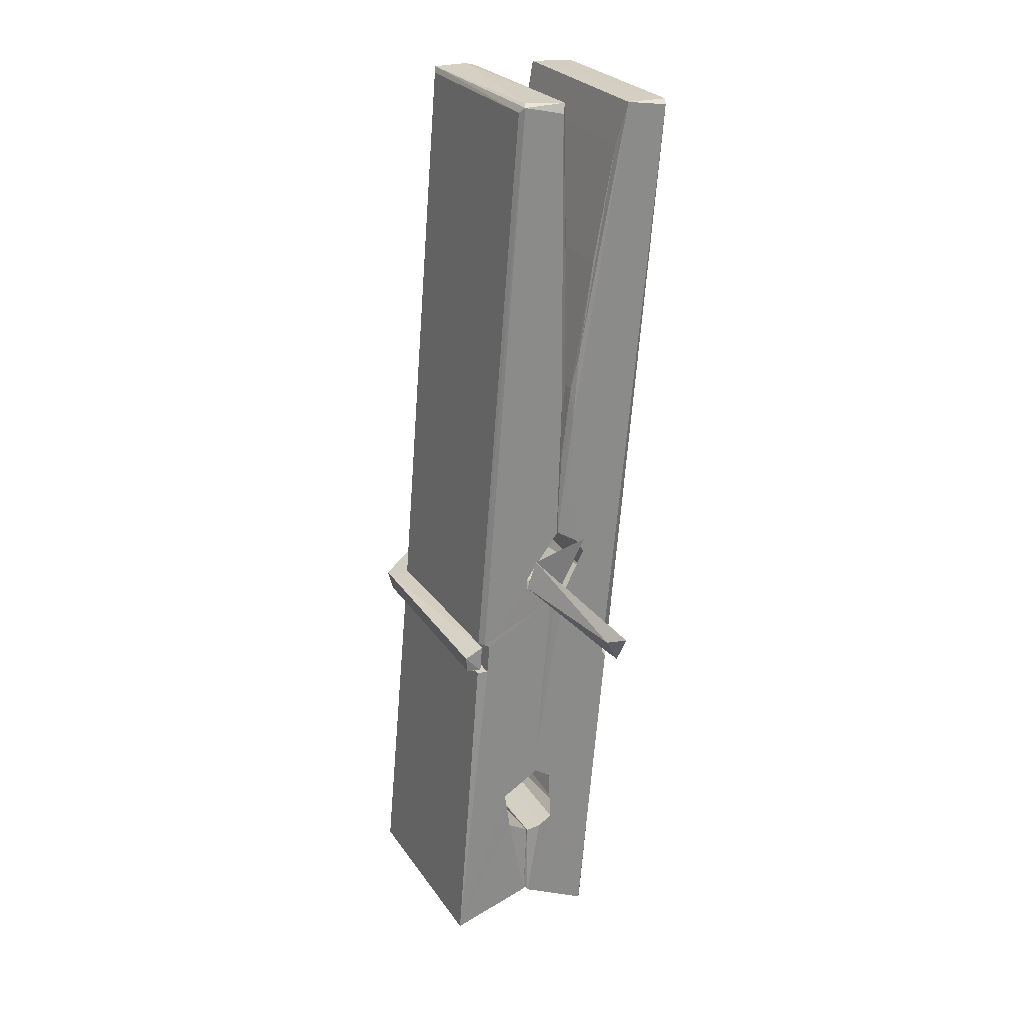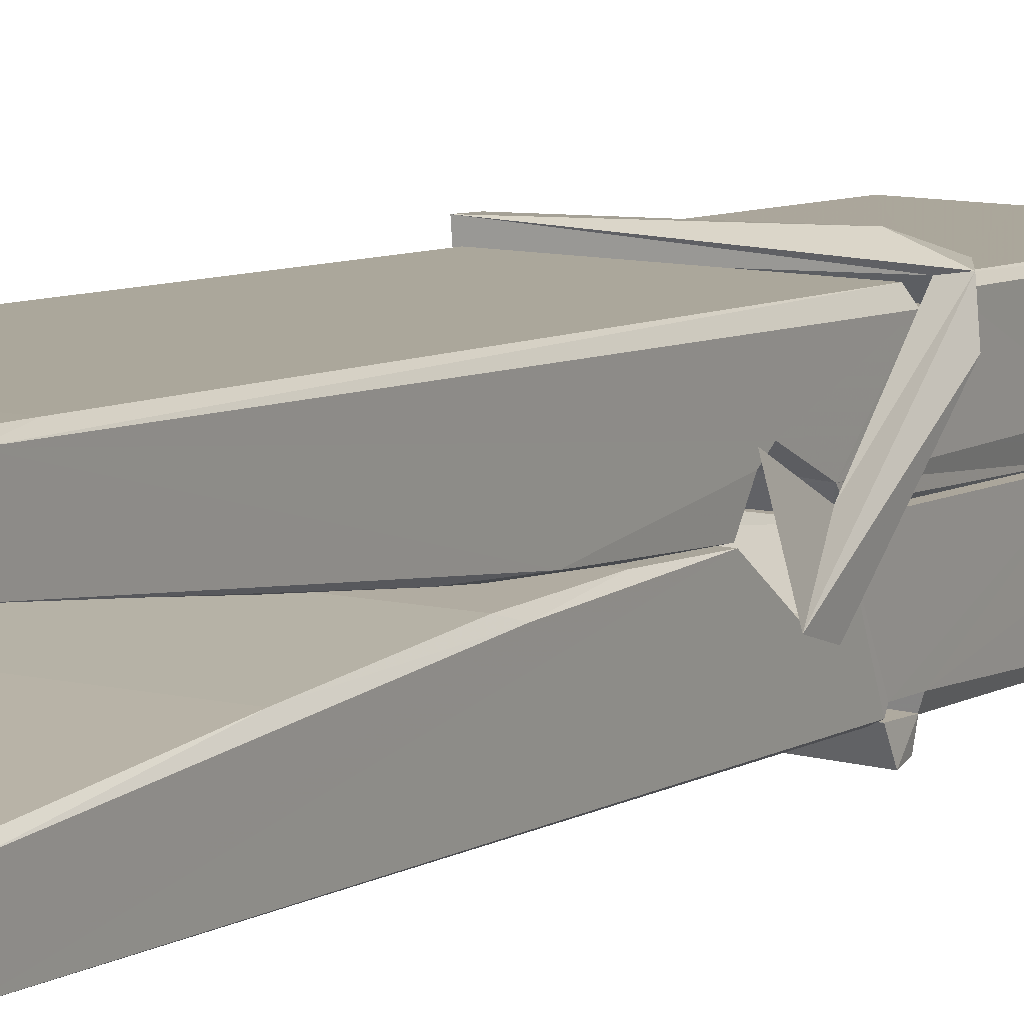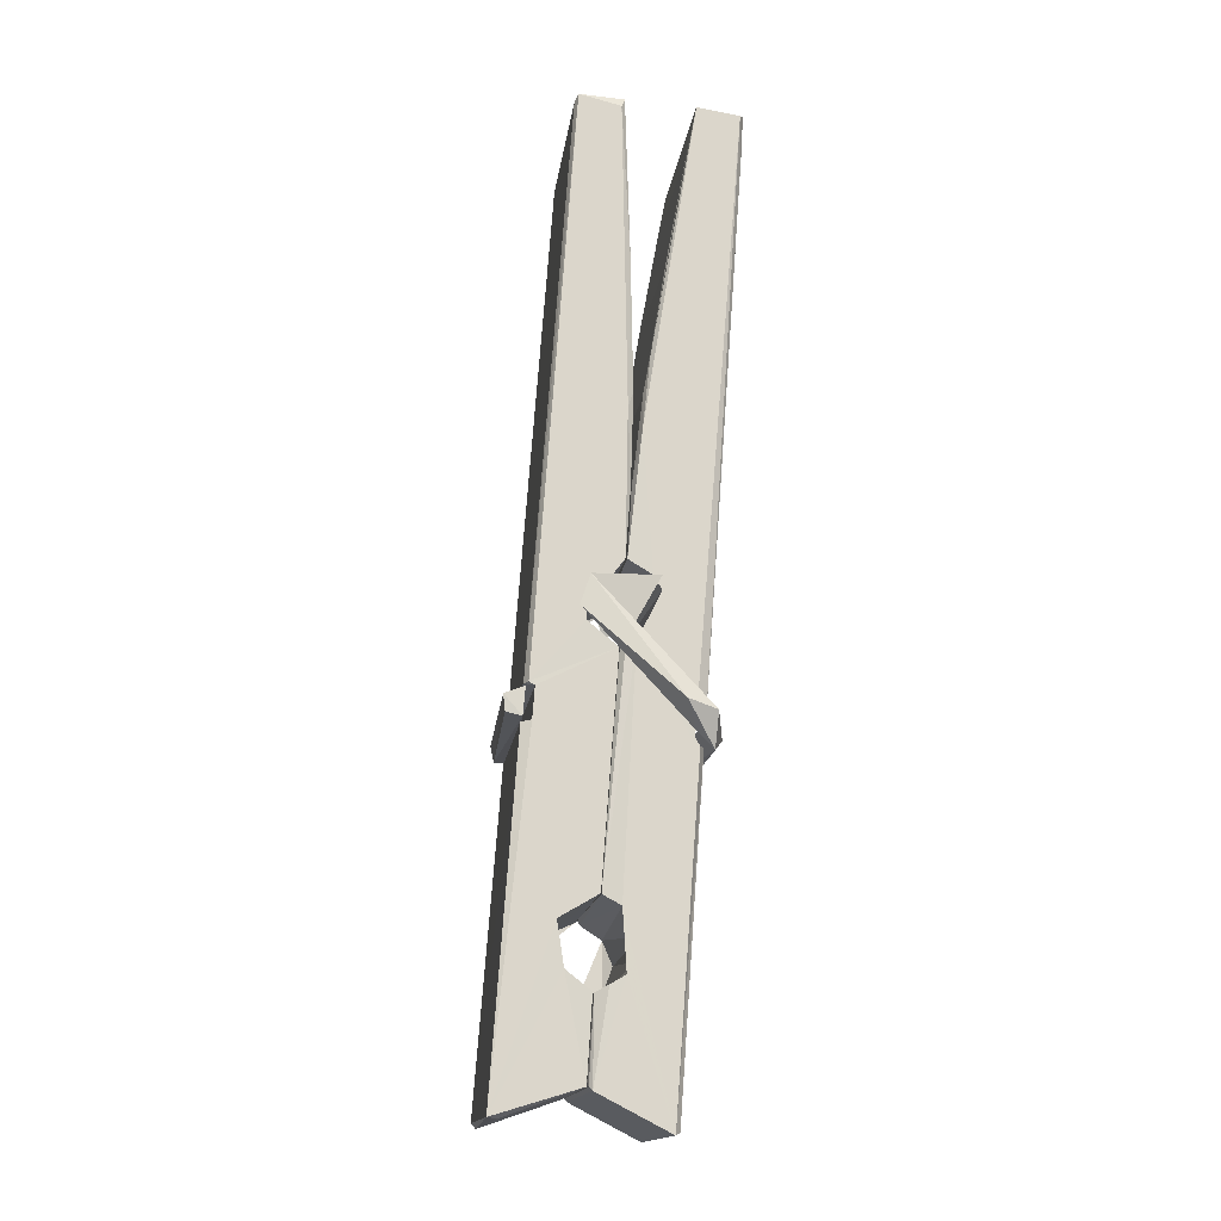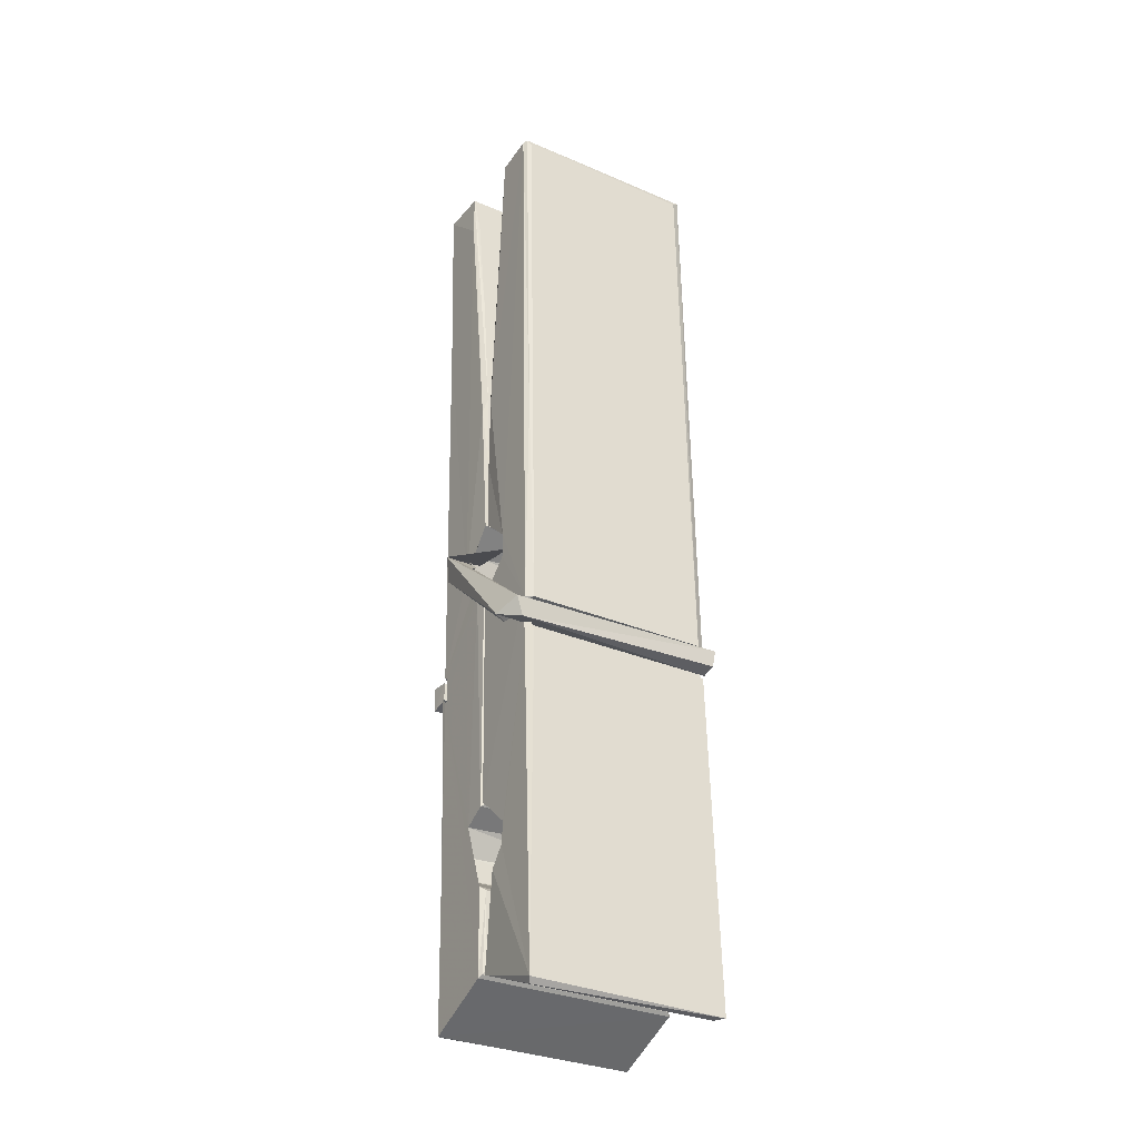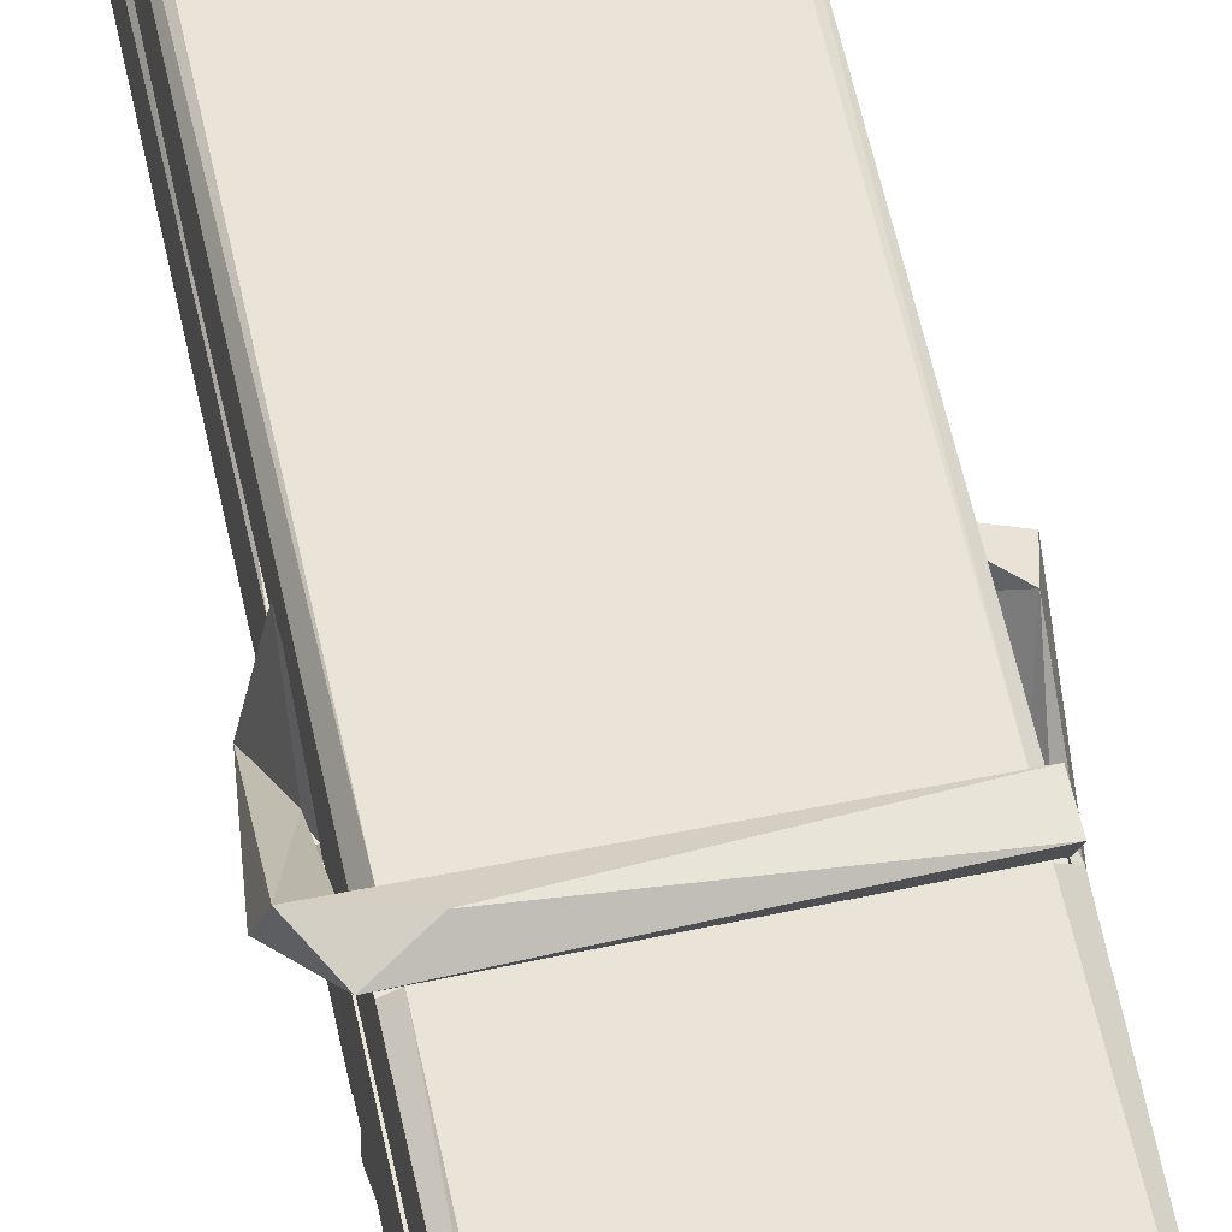
<metadata>
{"format":"obj","ext":"obj","renderer":"f3d","projection":"perspective","resolution":1024,"background":"white","views":[{"elev":25.2,"azim":-117.1,"up":"+Y"},{"elev":11.6,"azim":-148.5,"up":"+Z"},{"elev":-17.3,"azim":-96.9,"up":"+Y"},{"elev":-28.0,"azim":148.9,"up":"+Y"},{"elev":57.7,"azim":-11.0,"up":"+Z"}]}
</metadata>
<code>
v 1.661 11.68 -5.726
v 1.825 11.72 -5.785
v 1.663 11.72 -5.786
v 1.667 11.72 -5.787
v 1.65 12.26 -5.742
v 1.651 12.34 -5.729
v 1.649 12.44 -5.712
v 1.654 12.23 -5.747
v 1.807 12.44 -5.711
v 1.648 12.44 -5.669
v 1.648 12.2 -5.748
v 1.641 12.48 -5.705
v 1.821 11.85 -5.776
v 1.654 11.96 -5.706
v 1.652 12.04 -5.753
v 1.658 11.79 -5.772
v 1.658 11.79 -5.76
v 1.657 11.84 -5.763
v 1.823 11.8 -5.758
v 1.817 11.82 -5.751
v 1.663 11.8 -5.753
v 1.816 12.07 -5.733
v 1.812 12.09 -5.738
v 1.651 12.09 -5.741
v 1.651 12.1 -5.76
v 1.814 12.1 -5.761
v 1.659 11.98 -5.701
v 1.801 12.44 -5.713
v 1.804 12.48 -5.706
v 1.808 12.24 -5.748
v 1.816 12.05 -5.744
v 1.816 12.04 -5.764
v 1.817 12.04 -5.754
v 1.816 11.86 -5.779
v 1.823 11.72 -5.787
v 1.819 11.72 -5.788
v 1.822 11.97 -5.711
v 1.661 11.96 -5.703
v 1.802 12.44 -5.67
v 1.804 12.35 -5.73
v 1.652 12.06 -5.733
v 1.66 11.85 -5.778
v 1.668 11.82 -5.749
v 1.823 11.79 -5.781
v 1.656 12.16 -5.756
v 1.81 12.16 -5.757
v 1.651 12.08 -5.734
v 1.641 12.47 -5.67
v 1.648 12.47 -5.667
v 1.806 12.48 -5.668
v 1.81 12.32 -5.682
v 1.818 11.99 -5.706
v 1.819 11.79 -5.784
v 1.826 11.69 -5.728
v 1.822 11.69 -5.723
v 1.667 11.69 -5.722
v 1.66 11.71 -5.784
v 1.812 12.22 -5.747
v 1.822 11.84 -5.759
v 1.657 12.03 -5.765
v 1.812 12.03 -5.766
v 1.818 11.99 -5.71
v 1.652 12.03 -5.761
v 1.819 11.96 -5.709
v 1.814 11.96 -5.704
v 1.663 11.78 -5.783
v 1.654 11.98 -5.709
v 1.654 11.96 -5.71
v 1.814 11.99 -5.702
v 1.644 12.48 -5.762
v 1.822 11.72 -5.789
v 1.65 12.23 -5.755
v 1.647 12.34 -5.757
v 1.805 12.48 -5.766
v 1.805 12.48 -5.798
v 1.812 12.22 -5.761
v 1.81 12.24 -5.757
v 1.807 12.35 -5.759
v 1.647 12.22 -5.76
v 1.657 11.85 -5.779
v 1.821 11.86 -5.78
v 1.823 11.8 -5.799
v 1.657 11.83 -5.81
v 1.656 11.97 -5.837
v 1.821 11.85 -5.801
v 1.655 12.07 -5.794
v 1.812 12.09 -5.784
v 1.657 12.09 -5.78
v 1.815 12.08 -5.792
v 1.65 12.1 -5.761
v 1.651 12.05 -5.79
v 1.816 12.05 -5.786
v 1.816 12.06 -5.793
v 1.812 12.1 -5.762
v 1.652 12.03 -5.766
v 1.646 12.48 -5.802
v 1.806 12.24 -5.756
v 1.822 11.81 -5.811
v 1.812 11.98 -5.838
v 1.809 12.19 -5.822
v 1.799 12.48 -5.803
v 1.799 12.48 -5.774
v 1.802 12.48 -5.763
v 1.803 12.35 -5.758
v 1.651 12.08 -5.79
v 1.822 11.83 -5.812
v 1.658 11.8 -5.804
v 1.66 11.72 -5.788
v 1.652 12.16 -5.757
v 1.811 12.16 -5.758
v 1.811 12.01 -5.836
v 1.64 12.48 -5.799
v 1.646 12.48 -5.796
v 1.802 12.48 -5.801
v 1.817 12.01 -5.832
v 1.818 11.98 -5.834
v 1.824 11.7 -5.858
v 1.666 11.7 -5.849
v 1.653 11.97 -5.829
v 1.64 12.47 -5.765
v 1.822 11.7 -5.854
v 1.658 12 -5.835
v 1.652 12 -5.832
v 1.816 12.04 -5.767
v 1.652 12 -5.827
v 1.663 11.78 -5.783
v 1.66 11.7 -5.857
v 1.817 12 -5.828
v 1.812 11.98 -5.83
v 1.654 12 -5.834
v 1.818 12 -5.828
v 1.826 11.98 -5.845
v 1.654 11.98 -5.836
v 1.841 11.99 -5.83
v 1.654 11.98 -5.849
v 1.652 11.99 -5.85
v 1.821 11.96 -5.695
v 1.82 11.97 -5.71
v 1.82 12.07 -5.75
v 1.635 11.98 -5.696
v 1.814 12.06 -5.801
v 1.804 12.08 -5.732
v 1.658 12.03 -5.778
v 1.65 12.09 -5.733
v 1.638 12.08 -5.788
v 1.638 12.06 -5.796
v 1.629 11.99 -5.719
v 1.649 12.04 -5.758
v 1.673 11.97 -5.687
v 1.649 11.96 -5.696
v 1.647 11.97 -5.71
v 1.819 11.98 -5.707
v 1.65 11.98 -5.699
v 1.82 11.98 -5.693
v 1.839 12.08 -5.742
v 1.834 12.06 -5.737
v 1.829 11.99 -5.821
v 1.832 12 -5.848
f 49 29 12
f 8 5 6
f 5 7 6
f 7 40 6
f 40 8 6
f 58 30 29
f 58 29 9
f 12 5 11
f 18 15 42
f 15 63 42
f 20 59 19
f 38 14 1
f 18 43 17
f 18 59 43
f 17 43 21
f 22 23 26
f 41 31 15
f 15 32 60
f 7 5 12
f 50 9 29
f 48 10 49
f 28 12 29
f 28 29 40
f 29 30 40
f 23 24 26
f 22 47 23
f 47 24 23
f 41 22 31
f 18 13 59
f 43 59 20
f 19 17 21
f 21 20 19
f 44 16 19
f 16 17 19
f 54 57 2
f 69 52 51
f 39 51 50
f 28 7 12
f 30 8 40
f 40 7 28
f 25 45 26
f 25 26 24
f 47 22 41
f 31 33 15
f 33 32 15
f 34 13 42
f 42 13 18
f 43 20 21
f 36 35 3
f 36 3 4
f 57 3 2
f 3 35 2
f 10 39 50
f 10 50 49
f 25 11 45
f 11 5 8
f 11 8 45
f 45 8 30
f 26 45 46
f 45 30 46
f 58 22 26
f 26 46 58
f 46 30 58
f 51 39 69
f 39 10 69
f 25 24 11
f 47 67 48
f 67 27 48
f 48 27 10
f 51 9 50
f 22 9 51
f 52 22 51
f 64 37 55
f 55 56 54
f 54 56 1
f 4 3 66
f 36 4 66
f 36 66 53
f 35 36 53
f 35 53 2
f 56 55 38
f 66 3 57
f 1 18 17
f 14 18 1
f 15 18 14
f 47 11 24
f 11 47 48
f 12 11 48
f 49 12 48
f 29 49 50
f 9 22 58
f 31 22 52
f 31 52 33
f 64 19 59
f 19 64 44
f 2 44 64
f 2 64 54
f 57 54 1
f 32 61 60
f 33 13 32
f 62 33 52
f 47 41 15
f 15 60 63
f 60 61 42
f 34 42 61
f 32 13 34
f 32 34 61
f 33 59 13
f 64 59 33
f 38 55 65
f 55 37 65
f 14 68 15
f 60 42 63
f 66 16 44
f 66 44 53
f 2 53 44
f 55 54 64
f 38 1 56
f 17 57 1
f 57 17 16
f 66 57 16
f 15 68 67
f 62 37 64
f 68 37 62
f 68 62 67
f 64 33 62
f 52 69 62
f 67 62 69
f 67 69 27
f 47 15 67
f 69 10 27
f 37 38 65
f 38 37 68
f 68 14 38
f 82 117 71
f 75 76 74
f 76 77 78
f 76 78 74
f 78 103 74
f 73 72 79
f 73 79 120
f 83 85 106
f 83 80 85
f 83 106 98
f 83 98 107
f 106 116 98
f 105 86 91
f 87 94 89
f 112 123 122
f 123 90 105
f 90 88 105
f 70 73 120
f 103 78 104
f 78 77 97
f 78 97 104
f 88 94 87
f 89 86 105
f 105 87 89
f 93 86 89
f 117 116 99
f 115 100 111
f 96 111 101
f 111 100 101
f 100 114 101
f 72 73 104
f 73 70 103
f 73 103 104
f 104 97 72
f 90 109 94
f 94 88 90
f 105 88 87
f 92 91 93
f 91 86 93
f 95 91 92
f 92 124 95
f 95 81 80
f 80 81 85
f 98 82 107
f 107 82 126
f 108 71 118
f 127 121 117
f 114 112 96
f 114 96 101
f 102 103 70
f 72 97 110
f 72 110 109
f 110 94 109
f 97 77 110
f 89 94 110
f 89 110 76
f 110 77 76
f 122 111 96
f 96 112 122
f 79 72 109
f 109 90 79
f 127 84 119
f 113 112 114
f 114 102 113
f 75 102 114
f 75 114 100
f 75 100 115
f 121 127 118
f 126 71 108
f 84 127 117
f 99 84 117
f 127 83 107
f 127 119 83
f 95 123 91
f 91 123 105
f 90 123 112
f 90 112 79
f 112 120 79
f 112 70 120
f 70 112 113
f 70 113 102
f 102 75 103
f 103 75 74
f 76 75 89
f 75 115 89
f 115 93 89
f 81 128 116
f 106 85 81
f 106 81 116
f 98 116 117
f 98 117 82
f 121 71 117
f 71 121 118
f 127 108 118
f 92 93 124
f 93 115 124
f 123 95 125
f 81 95 124
f 128 81 124
f 124 115 128
f 128 115 111
f 111 122 125
f 111 125 128
f 122 123 125
f 80 83 119
f 71 126 82
f 127 107 108
f 107 126 108
f 119 129 128
f 128 125 119
f 80 125 95
f 125 80 119
f 99 116 128
f 99 128 129
f 99 129 119
f 119 84 99
f 131 158 130
f 132 136 158
f 132 134 133
f 130 136 133
f 132 133 135
f 136 132 135
f 130 158 136
f 149 137 154
f 154 152 153
f 155 134 158
f 158 131 139
f 151 148 153
f 147 146 151
f 155 142 156
f 156 142 139
f 155 139 142
f 142 155 141
f 141 155 142
f 145 144 143
f 145 143 144
f 148 145 144
f 144 145 148
f 146 145 148
f 147 145 146
f 146 148 151
f 147 140 145
f 156 139 131
f 134 155 156
f 155 158 139
f 145 140 148
f 147 150 140
f 150 147 151
f 150 149 140
f 140 153 148
f 153 140 154
f 154 140 149
f 151 138 150
f 153 152 151
f 138 152 137
f 137 152 154
f 150 137 149
f 137 150 138
f 138 151 152
f 157 134 156
f 157 156 131
f 157 131 134
f 132 158 134
f 134 131 133
f 131 130 133
f 133 136 135
f 49 29 12
f 8 5 6
f 5 7 6
f 7 40 6
f 40 8 6
f 58 30 29
f 58 29 9
f 12 5 11
f 18 15 42
f 15 63 42
f 20 59 19
f 38 14 1
f 18 43 17
f 18 59 43
f 17 43 21
f 22 23 26
f 41 31 15
f 15 32 60
f 7 5 12
f 50 9 29
f 48 10 49
f 28 12 29
f 28 29 40
f 29 30 40
f 23 24 26
f 22 47 23
f 47 24 23
f 41 22 31
f 18 13 59
f 43 59 20
f 19 17 21
f 21 20 19
f 44 16 19
f 16 17 19
f 54 57 2
f 69 52 51
f 39 51 50
f 28 7 12
f 30 8 40
f 40 7 28
f 25 45 26
f 25 26 24
f 47 22 41
f 31 33 15
f 33 32 15
f 34 13 42
f 42 13 18
f 43 20 21
f 36 35 3
f 36 3 4
f 57 3 2
f 3 35 2
f 10 39 50
f 10 50 49
f 25 11 45
f 11 5 8
f 11 8 45
f 45 8 30
f 26 45 46
f 45 30 46
f 58 22 26
f 26 46 58
f 46 30 58
f 51 39 69
f 39 10 69
f 25 24 11
f 47 67 48
f 67 27 48
f 48 27 10
f 51 9 50
f 22 9 51
f 52 22 51
f 64 37 55
f 55 56 54
f 54 56 1
f 4 3 66
f 36 4 66
f 36 66 53
f 35 36 53
f 35 53 2
f 56 55 38
f 66 3 57
f 1 18 17
f 14 18 1
f 15 18 14
f 47 11 24
f 11 47 48
f 12 11 48
f 49 12 48
f 29 49 50
f 9 22 58
f 31 22 52
f 31 52 33
f 64 19 59
f 19 64 44
f 2 44 64
f 2 64 54
f 57 54 1
f 32 61 60
f 33 13 32
f 62 33 52
f 47 41 15
f 15 60 63
f 60 61 42
f 34 42 61
f 32 13 34
f 32 34 61
f 33 59 13
f 64 59 33
f 38 55 65
f 55 37 65
f 14 68 15
f 60 42 63
f 66 16 44
f 66 44 53
f 2 53 44
f 55 54 64
f 38 1 56
f 17 57 1
f 57 17 16
f 66 57 16
f 15 68 67
f 62 37 64
f 68 37 62
f 68 62 67
f 64 33 62
f 52 69 62
f 67 62 69
f 67 69 27
f 47 15 67
f 69 10 27
f 37 38 65
f 38 37 68
f 68 14 38
f 82 117 71
f 75 76 74
f 76 77 78
f 76 78 74
f 78 103 74
f 73 72 79
f 73 79 120
f 83 85 106
f 83 80 85
f 83 106 98
f 83 98 107
f 106 116 98
f 105 86 91
f 87 94 89
f 112 123 122
f 123 90 105
f 90 88 105
f 70 73 120
f 103 78 104
f 78 77 97
f 78 97 104
f 88 94 87
f 89 86 105
f 105 87 89
f 93 86 89
f 117 116 99
f 115 100 111
f 96 111 101
f 111 100 101
f 100 114 101
f 72 73 104
f 73 70 103
f 73 103 104
f 104 97 72
f 90 109 94
f 94 88 90
f 105 88 87
f 92 91 93
f 91 86 93
f 95 91 92
f 92 124 95
f 95 81 80
f 80 81 85
f 98 82 107
f 107 82 126
f 108 71 118
f 127 121 117
f 114 112 96
f 114 96 101
f 102 103 70
f 72 97 110
f 72 110 109
f 110 94 109
f 97 77 110
f 89 94 110
f 89 110 76
f 110 77 76
f 122 111 96
f 96 112 122
f 79 72 109
f 109 90 79
f 127 84 119
f 113 112 114
f 114 102 113
f 75 102 114
f 75 114 100
f 75 100 115
f 121 127 118
f 126 71 108
f 84 127 117
f 99 84 117
f 127 83 107
f 127 119 83
f 95 123 91
f 91 123 105
f 90 123 112
f 90 112 79
f 112 120 79
f 112 70 120
f 70 112 113
f 70 113 102
f 102 75 103
f 103 75 74
f 76 75 89
f 75 115 89
f 115 93 89
f 81 128 116
f 106 85 81
f 106 81 116
f 98 116 117
f 98 117 82
f 121 71 117
f 71 121 118
f 127 108 118
f 92 93 124
f 93 115 124
f 123 95 125
f 81 95 124
f 128 81 124
f 124 115 128
f 128 115 111
f 111 122 125
f 111 125 128
f 122 123 125
f 80 83 119
f 71 126 82
f 127 107 108
f 107 126 108
f 119 129 128
f 128 125 119
f 80 125 95
f 125 80 119
f 99 116 128
f 99 128 129
f 99 129 119
f 119 84 99
f 131 158 130
f 132 136 158
f 132 134 133
f 130 136 133
f 132 133 135
f 136 132 135
f 130 158 136
f 149 137 154
f 154 152 153
f 155 134 158
f 158 131 139
f 151 148 153
f 147 146 151
f 155 142 156
f 156 142 139
f 155 139 142
f 142 155 141
f 141 155 142
f 145 144 143
f 145 143 144
f 148 145 144
f 144 145 148
f 146 145 148
f 147 145 146
f 146 148 151
f 147 140 145
f 156 139 131
f 134 155 156
f 155 158 139
f 145 140 148
f 147 150 140
f 150 147 151
f 150 149 140
f 140 153 148
f 153 140 154
f 154 140 149
f 151 138 150
f 153 152 151
f 138 152 137
f 137 152 154
f 150 137 149
f 137 150 138
f 138 151 152
f 157 134 156
f 157 156 131
f 157 131 134
f 132 158 134
f 134 131 133
f 131 130 133
f 133 136 135

</code>
